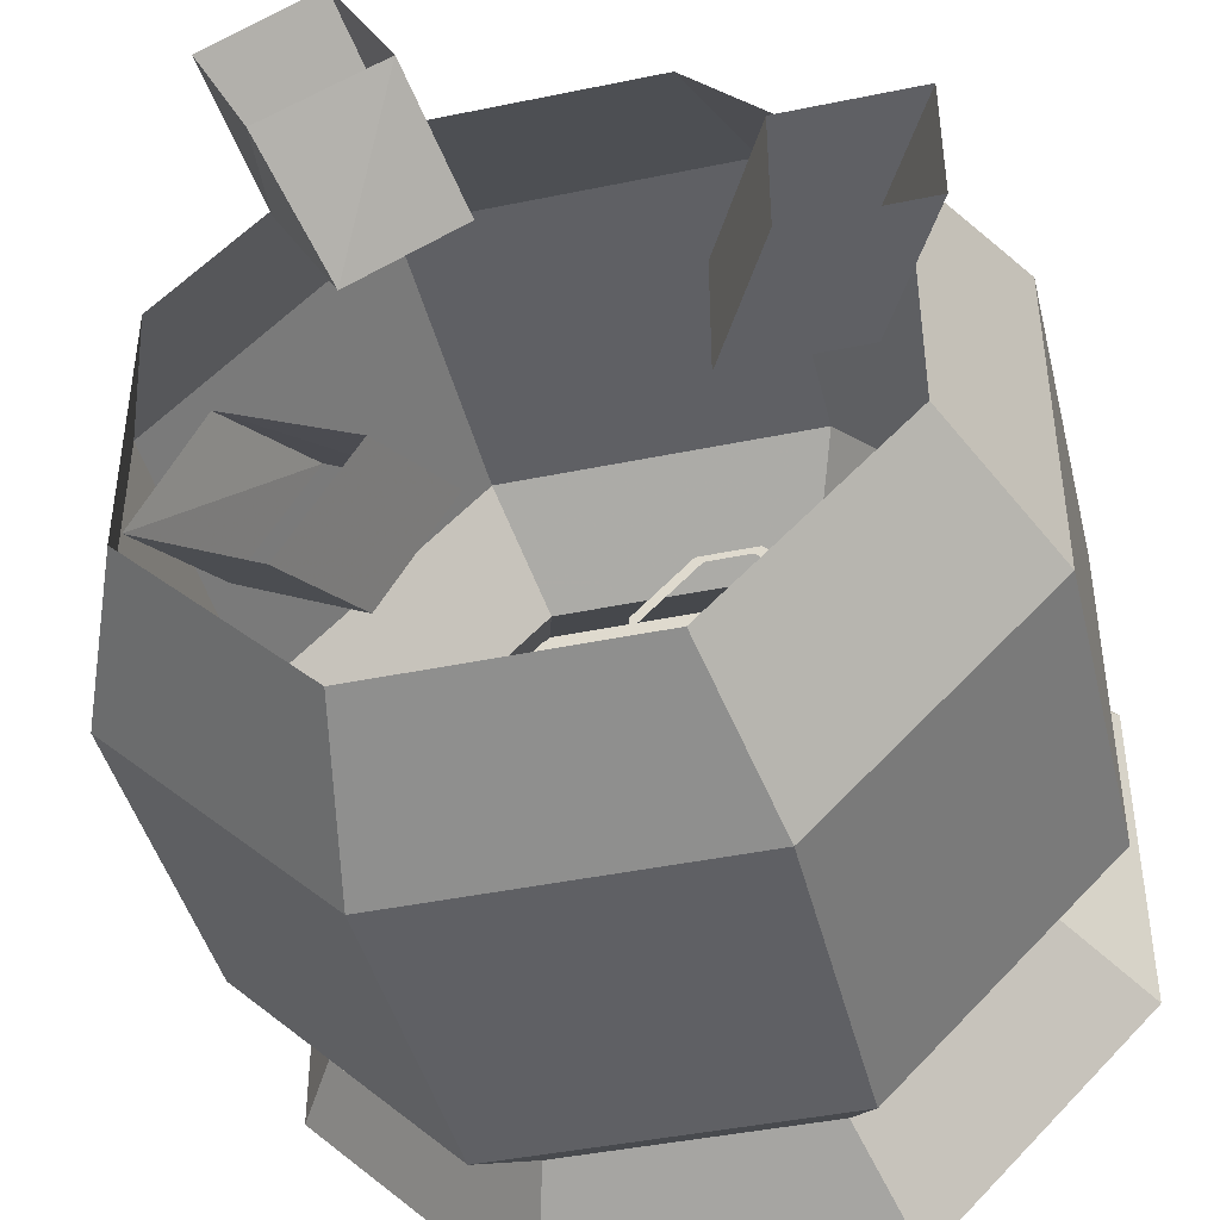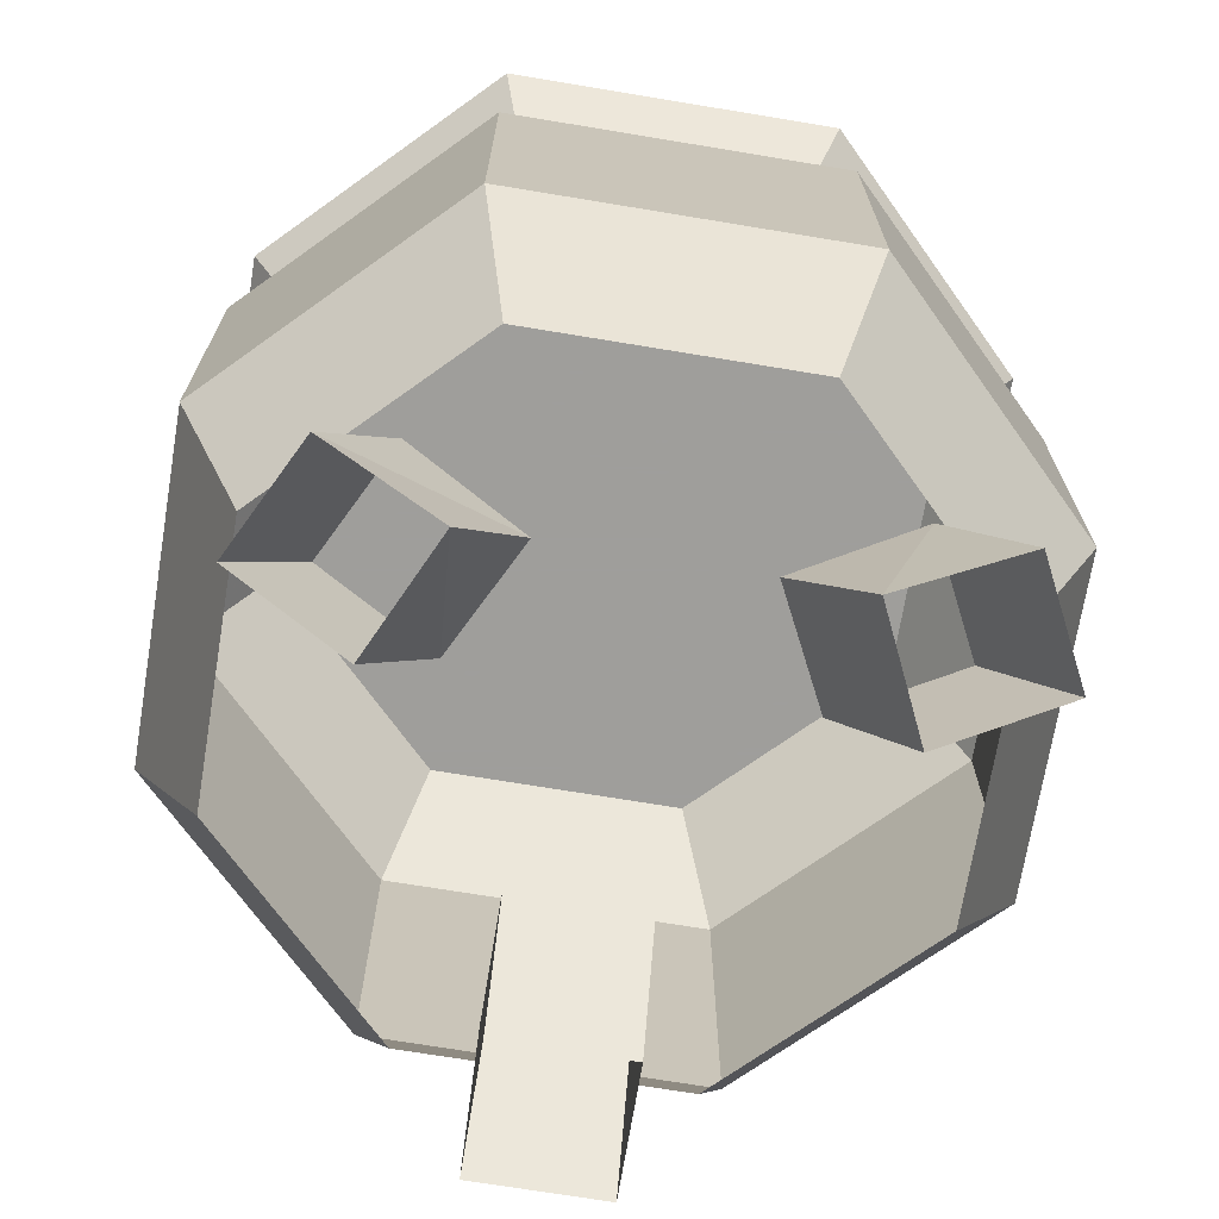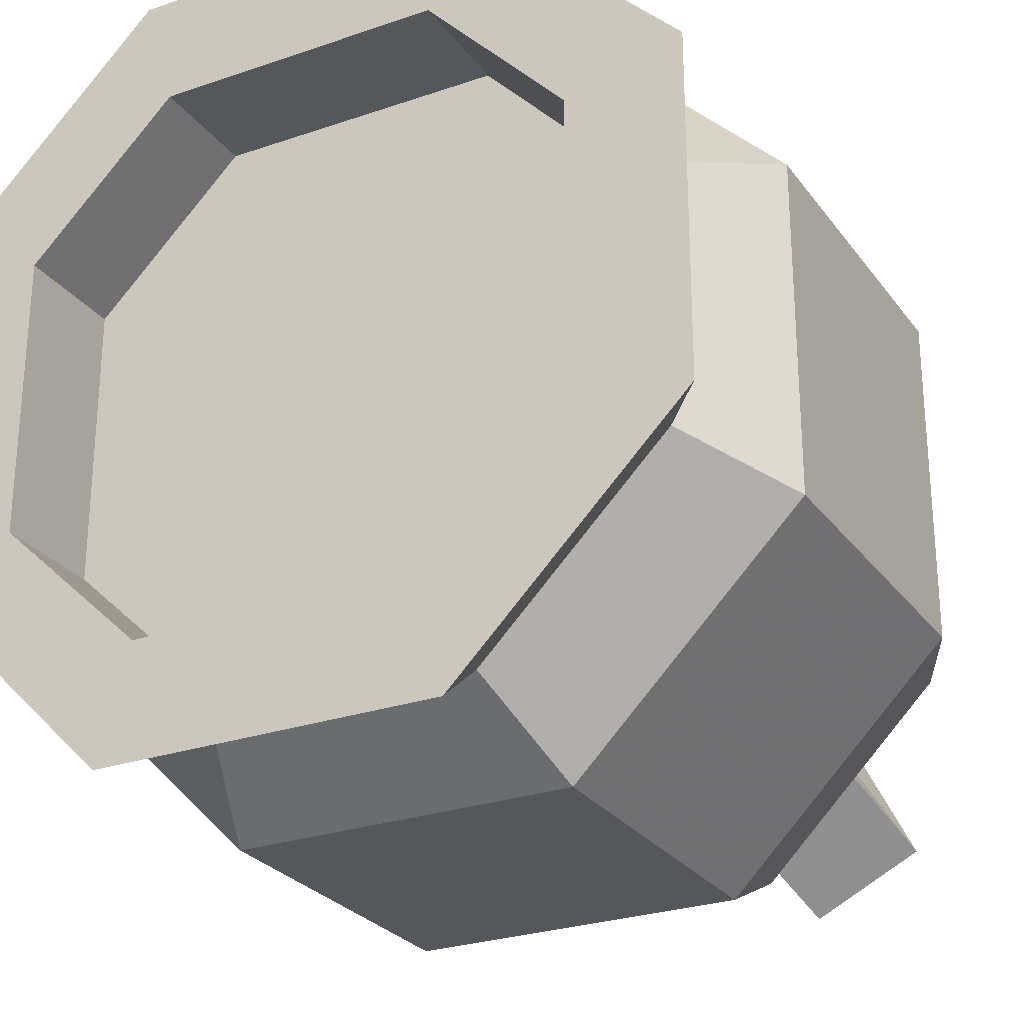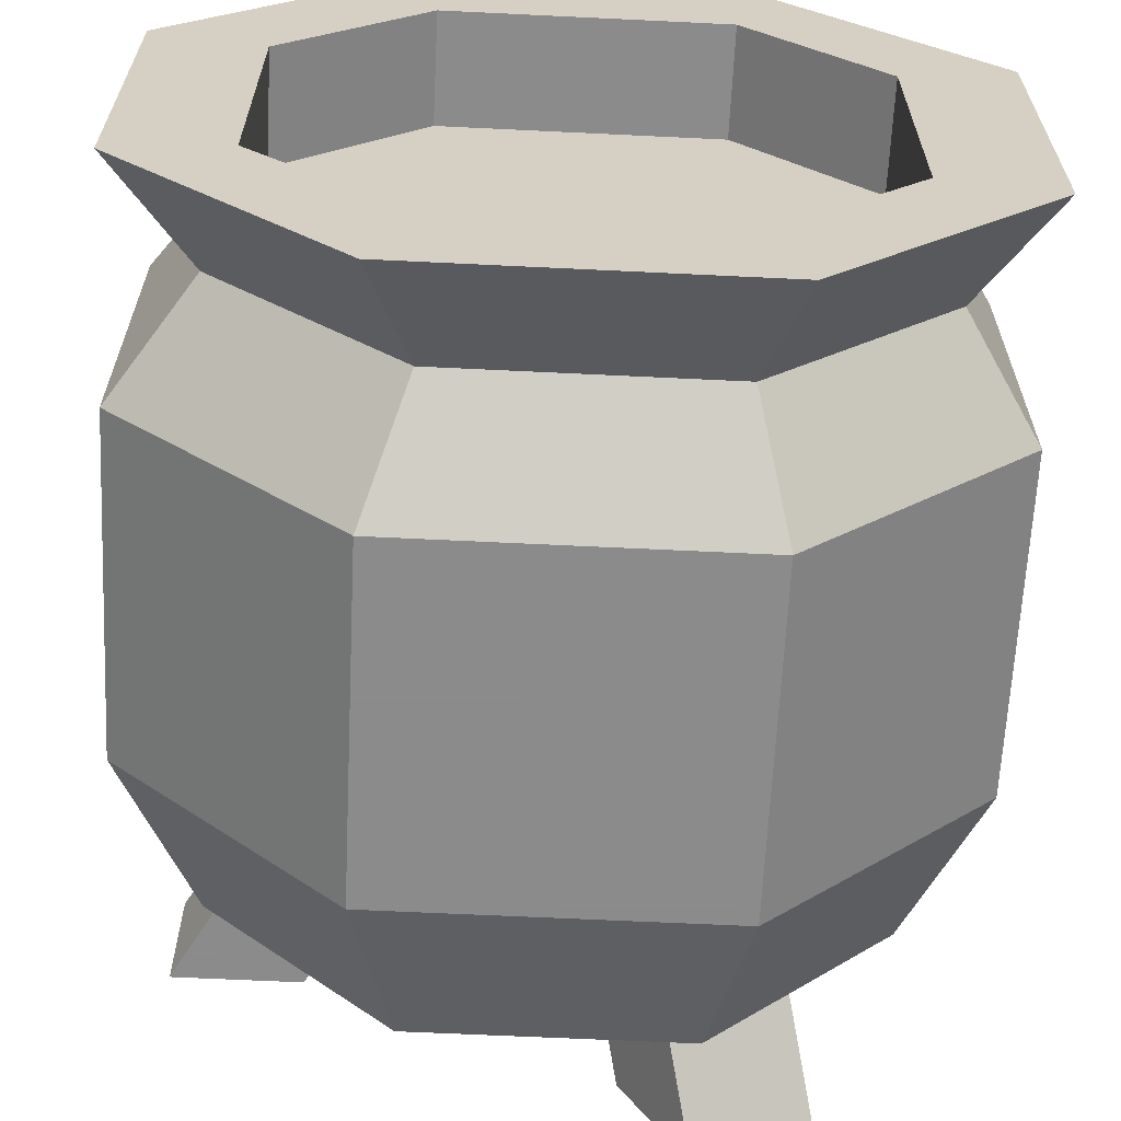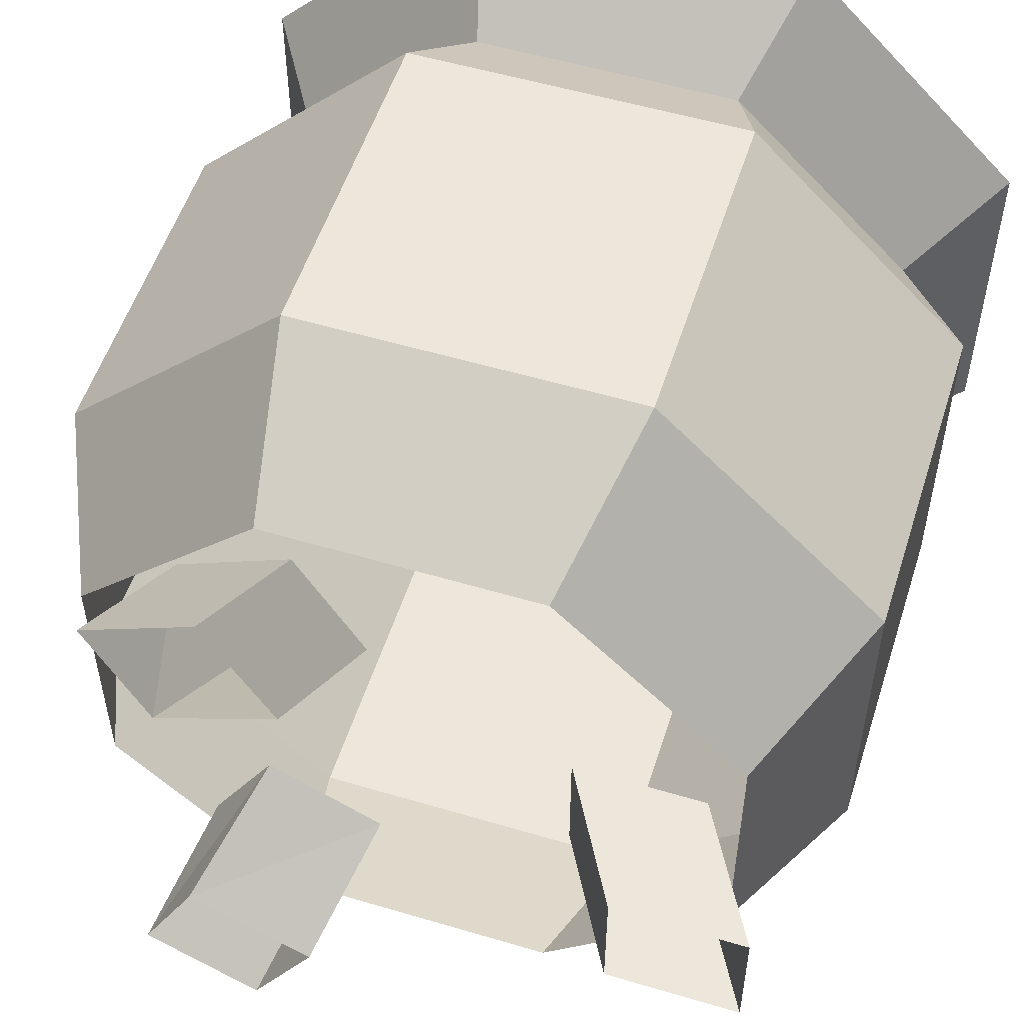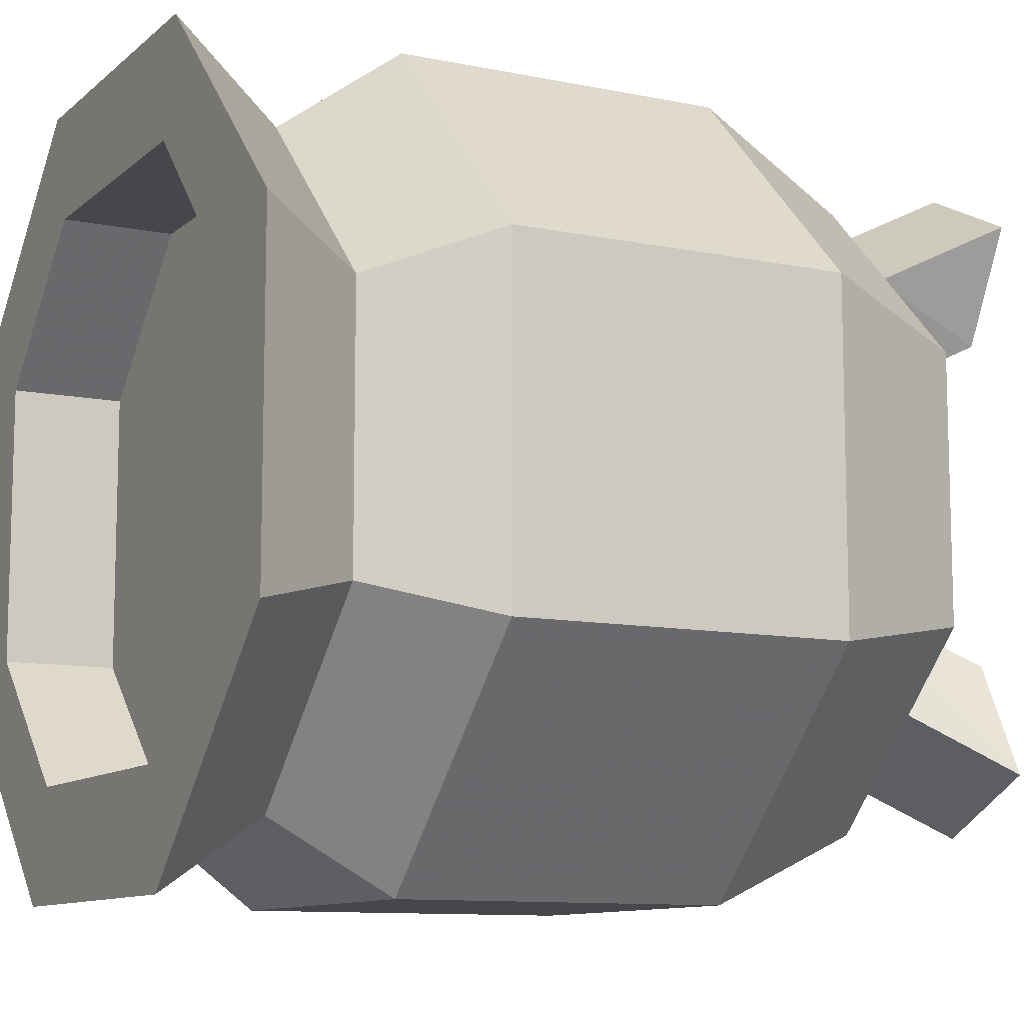
<metadata>
{"format":"obj","ext":"obj","renderer":"f3d","projection":"perspective","resolution":1024,"background":"white","views":[{"elev":-43.4,"azim":13.7,"up":"+Z"},{"elev":-70.8,"azim":-99.4,"up":"+Y"},{"elev":-26.8,"azim":-151.8,"up":"+Z"},{"elev":-64.0,"azim":177.2,"up":"+Z"},{"elev":53.9,"azim":17.6,"up":"+Z"},{"elev":-10.3,"azim":-117.5,"up":"+Z"}]}
</metadata>
<code>
v -0.03125 0.6172 0.1797
v -0.03125 0.6172 0.1172
v -0.02344 0.6172 0.125
v -0.02344 0.6172 0.1719
v 0.03125 0.6172 0.2422
v 0.03906 0.6172 0.2344
v 0.09375 0.6172 0.2422
v 0.08594 0.6172 0.2344
v 0.1562 0.6172 0.1797
v 0.1484 0.6172 0.1719
v 0.1562 0.6172 0.1172
v 0.1484 0.6172 0.125
v 0.09375 0.6172 0.05469
v 0.08594 0.6172 0.0625
v 0.03125 0.6172 0.05469
v 0.03906 0.6172 0.0625
v -0.01562 0.6172 -0.1172
v -0.01562 0.6172 -0.1797
v -0.007812 0.6172 -0.1719
v -0.007812 0.6172 -0.125
v 0.04688 0.6172 -0.05469
v 0.05469 0.6172 -0.0625
v 0.1094 0.6172 -0.05469
v 0.1016 0.6172 -0.0625
v 0.1719 0.6172 -0.1172
v 0.1641 0.6172 -0.125
v 0.1719 0.6172 -0.1797
v 0.1641 0.6172 -0.1719
v 0.1094 0.6172 -0.2422
v 0.1016 0.6172 -0.2344
v 0.04688 0.6172 -0.2422
v 0.05469 0.6172 -0.2344
v -0.2578 0.6172 0.03906
v -0.2578 0.6172 -0.02344
v -0.25 0.6172 -0.01562
v -0.25 0.6172 0.03125
v -0.1953 0.6172 0.1016
v -0.1875 0.6172 0.09375
v -0.1328 0.6172 0.1016
v -0.1406 0.6172 0.09375
v -0.07031 0.6172 0.03906
v -0.07812 0.6172 0.03125
v -0.07031 0.6172 -0.02344
v -0.07812 0.6172 -0.01562
v -0.1328 0.6172 -0.08594
v -0.1406 0.6172 -0.07812
v -0.1953 0.6172 -0.08594
v -0.1875 0.6172 -0.07812
v -0.2344 0.6172 0.03125
v -0.2344 0.6172 -0.01562
v -0.2188 0.6172 -0.007812
v -0.2188 0.6172 0.02344
v -0.1875 0.6172 0.07812
v -0.1797 0.6172 0.0625
v -0.1406 0.6172 0.07812
v -0.1484 0.6172 0.0625
v -0.09375 0.6172 0.03125
v -0.1094 0.6172 0.02344
v -0.09375 0.6172 -0.01562
v -0.1094 0.6172 -0.007812
v -0.1406 0.6172 -0.0625
v -0.1484 0.6172 -0.04688
v -0.1875 0.6172 -0.0625
v -0.1797 0.6172 -0.04688
v -0.1406 0.7266 -0.2734
v 0.1328 0.7266 -0.2734
v 0.2734 0.7266 -0.1406
v 0.2734 0.7266 0.1328
v 0.1328 0.7266 0.2734
v -0.1406 0.7266 0.2734
v -0.2734 0.7266 0.1328
v -0.2734 0.7266 -0.1406
v -0.2734 0.8359 -0.1406
v -0.1406 0.8359 -0.2734
v 0.1328 0.8359 -0.2734
v 0.2734 0.8359 -0.1406
v 0.2734 0.8359 0.1328
v 0.1328 0.8359 0.2734
v -0.1406 0.8359 0.2734
v -0.2734 0.8359 0.1328
v -0.3828 0.8359 0.1641
v -0.3828 0.8359 -0.1641
v -0.1641 0.8359 -0.3828
v 0.1641 0.8359 -0.3828
v 0.3828 0.8359 -0.1641
v 0.3828 0.8359 0.1641
v 0.1641 0.8359 0.3828
v -0.1641 0.8359 0.3828
v -0.1328 0.7266 0.3047
v -0.3125 0.7266 0.125
v -0.3125 0.7266 -0.1328
v -0.1328 0.7266 -0.3125
v 0.125 0.7266 -0.3125
v 0.3047 0.7266 -0.1328
v 0.3047 0.7266 0.125
v 0.125 0.7266 0.3047
v 0.1641 0.6172 0.3828
v -0.1641 0.6172 0.3828
v -0.3828 0.6172 0.1641
v -0.3828 0.6172 -0.1641
v -0.1641 0.6172 -0.3828
v 0.1641 0.6172 -0.3828
v 0.3828 0.6172 -0.1641
v 0.3828 0.6172 0.1641
v 0.3828 0.2891 0.1641
v 0.1641 0.2891 0.3828
v -0.1641 0.2891 0.3828
v -0.3828 0.2891 0.1641
v -0.3828 0.2891 -0.1641
v -0.1641 0.2891 -0.3828
v 0.1641 0.2891 -0.3828
v 0.3828 0.2891 -0.1641
v 0.3047 0.125 -0.1328
v 0.3047 0.125 0.125
v 0.125 0.125 0.3047
v -0.1328 0.125 0.3047
v -0.3125 0.125 0.125
v -0.3125 0.125 -0.1328
v -0.1328 0.125 -0.3125
v 0.125 0.125 -0.3125
v -0.2422 0 0.2812
v -0.2109 0.125 0.2188
v -0.1016 0.125 0.2734
v -0.1328 0 0.3359
v -0.03906 0.125 0.1641
v -0.07031 0 0.2266
v -0.1484 0.125 0.1094
v -0.1875 0 0.1719
v -0.1328 0 -0.3125
v -0.1016 0.125 -0.25
v -0.2109 0.125 -0.1953
v -0.2422 0 -0.2578
v -0.1484 0.125 -0.08594
v -0.1875 0 -0.1484
v -0.03906 0.125 -0.1406
v -0.07031 0 -0.2031
v 0.3438 0 0.0625
v 0.2734 0.125 0.0625
v 0.2734 0.125 -0.0625
v 0.3438 0 -0.0625
v 0.1484 0.125 -0.0625
v 0.2188 0 -0.0625
v 0.1484 0.125 0.0625
v 0.2188 0 0.0625
f 1 2 3
f 1 3 4
f 1 4 5
f 5 4 6
f 5 6 7
f 7 6 8
f 7 8 9
f 9 8 10
f 9 10 11
f 11 10 12
f 11 12 13
f 13 12 14
f 13 14 15
f 15 14 16
f 15 16 2
f 2 16 3
f 17 18 19
f 17 19 20
f 17 20 21
f 21 20 22
f 21 22 23
f 23 22 24
f 23 24 25
f 25 24 26
f 25 26 27
f 27 26 28
f 27 28 29
f 29 28 30
f 29 30 31
f 31 30 32
f 31 32 18
f 18 32 19
f 33 34 35
f 33 35 36
f 33 36 37
f 37 36 38
f 37 38 39
f 39 38 40
f 39 40 41
f 41 40 42
f 41 42 43
f 43 42 44
f 43 44 45
f 45 44 46
f 45 46 47
f 47 46 48
f 47 48 34
f 34 48 35
f 49 50 51
f 49 51 52
f 49 52 53
f 53 52 54
f 53 54 55
f 55 54 56
f 55 56 57
f 57 56 58
f 57 58 59
f 59 58 60
f 59 60 61
f 61 60 62
f 61 62 63
f 63 62 64
f 63 64 50
f 50 64 51
f 65 66 67
f 65 67 68
f 65 68 69
f 65 69 70
f 65 70 71
f 65 71 72
f 65 72 73
f 65 73 74
f 65 74 66
f 66 74 75
f 66 75 67
f 67 75 76
f 67 76 68
f 68 76 77
f 68 77 69
f 69 77 78
f 69 78 70
f 70 78 79
f 70 79 71
f 71 79 80
f 71 80 72
f 72 80 73
f 73 80 81
f 73 81 82
f 73 82 83
f 73 83 74
f 74 83 75
f 75 83 84
f 75 84 85
f 75 85 76
f 76 85 86
f 76 86 77
f 77 86 87
f 77 87 78
f 78 87 79
f 79 87 88
f 79 88 80
f 80 88 81
f 81 88 89
f 81 89 90
f 81 90 82
f 82 90 91
f 82 91 83
f 83 91 92
f 83 92 84
f 84 92 93
f 84 93 85
f 85 93 94
f 85 94 86
f 86 94 95
f 86 95 87
f 87 95 96
f 87 96 88
f 88 96 89
f 89 96 97
f 89 97 98
f 89 98 90
f 90 98 99
f 90 99 91
f 91 99 100
f 91 100 92
f 92 100 101
f 92 101 93
f 93 101 102
f 93 102 94
f 94 102 103
f 94 103 95
f 95 103 104
f 95 104 96
f 96 104 97
f 97 104 105
f 97 105 106
f 97 106 98
f 98 106 107
f 98 107 99
f 99 107 108
f 99 108 100
f 100 108 109
f 100 109 101
f 101 109 110
f 101 110 102
f 102 110 111
f 102 111 103
f 103 111 112
f 103 112 104
f 104 112 105
f 105 112 113
f 105 113 114
f 105 114 106
f 106 114 115
f 106 115 107
f 107 115 116
f 107 116 108
f 108 116 117
f 108 117 109
f 109 117 118
f 109 118 110
f 110 118 119
f 110 119 111
f 111 119 120
f 111 120 112
f 112 120 113
f 121 122 123
f 121 123 124
f 124 123 125
f 124 125 126
f 126 125 127
f 126 127 128
f 128 127 122
f 128 122 121
f 129 130 131
f 129 131 132
f 132 131 133
f 132 133 134
f 134 133 135
f 134 135 136
f 136 135 130
f 136 130 129
f 137 138 139
f 137 139 140
f 140 139 141
f 140 141 142
f 142 141 143
f 142 143 144
f 144 143 138
f 144 138 137

</code>
